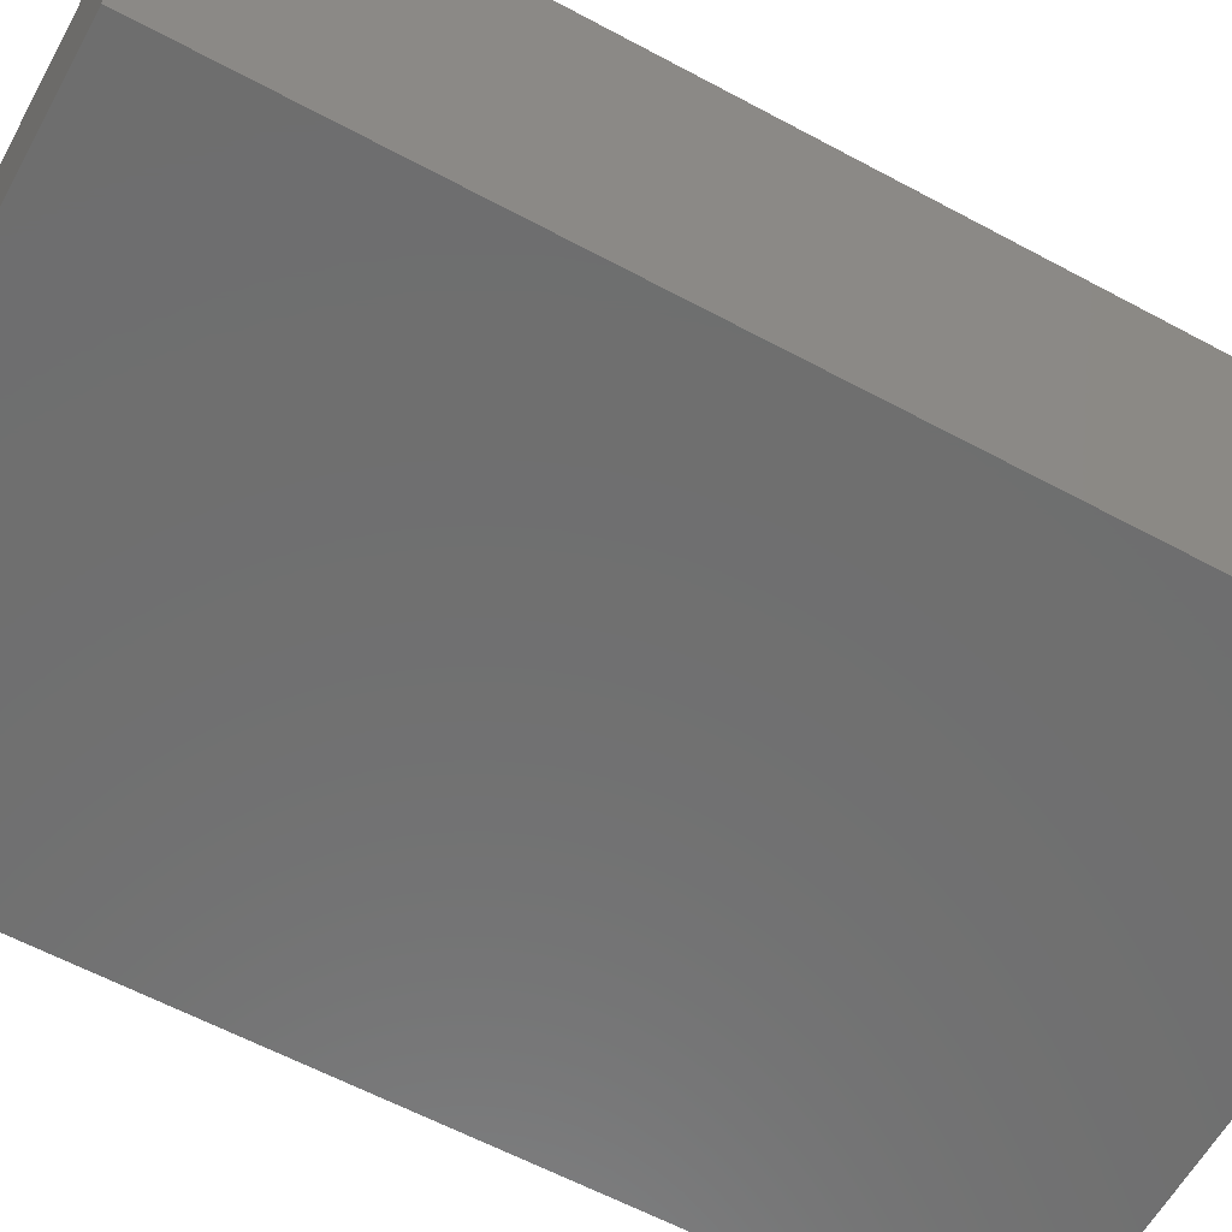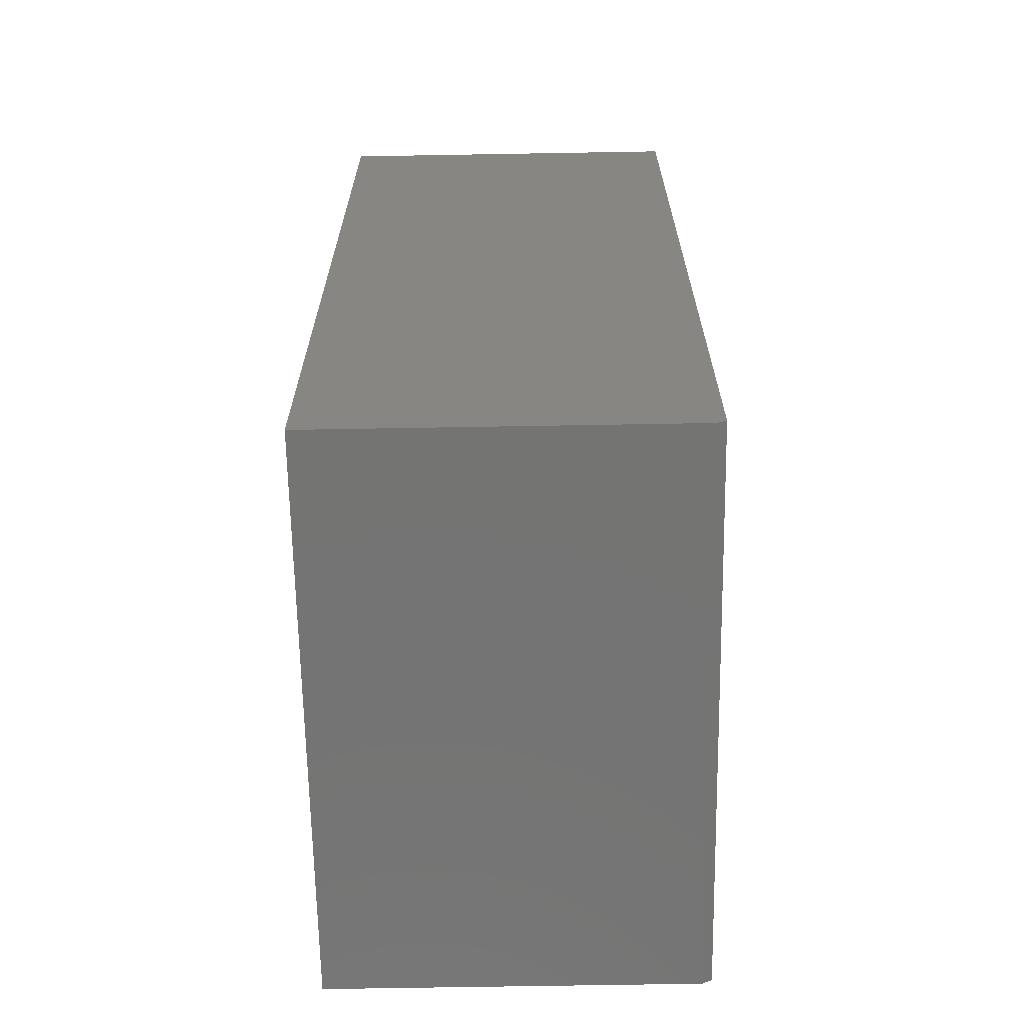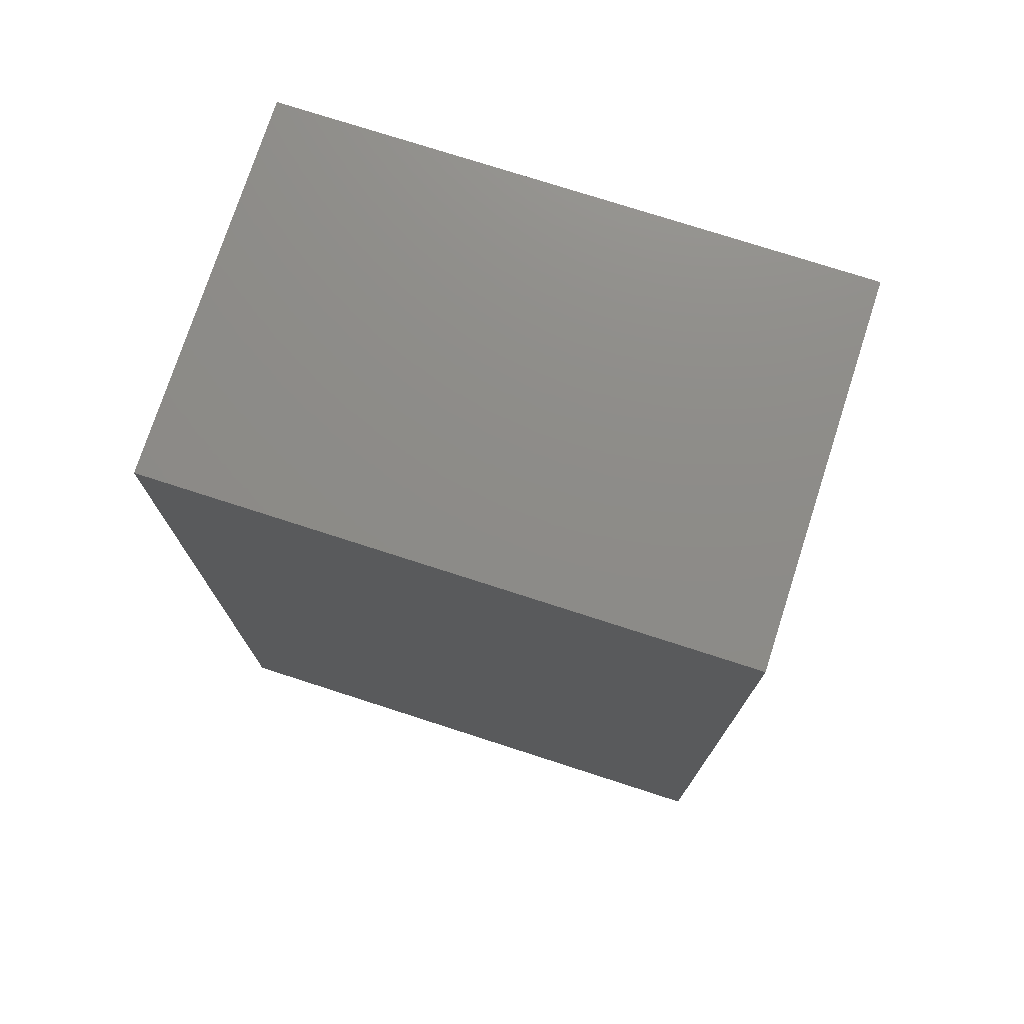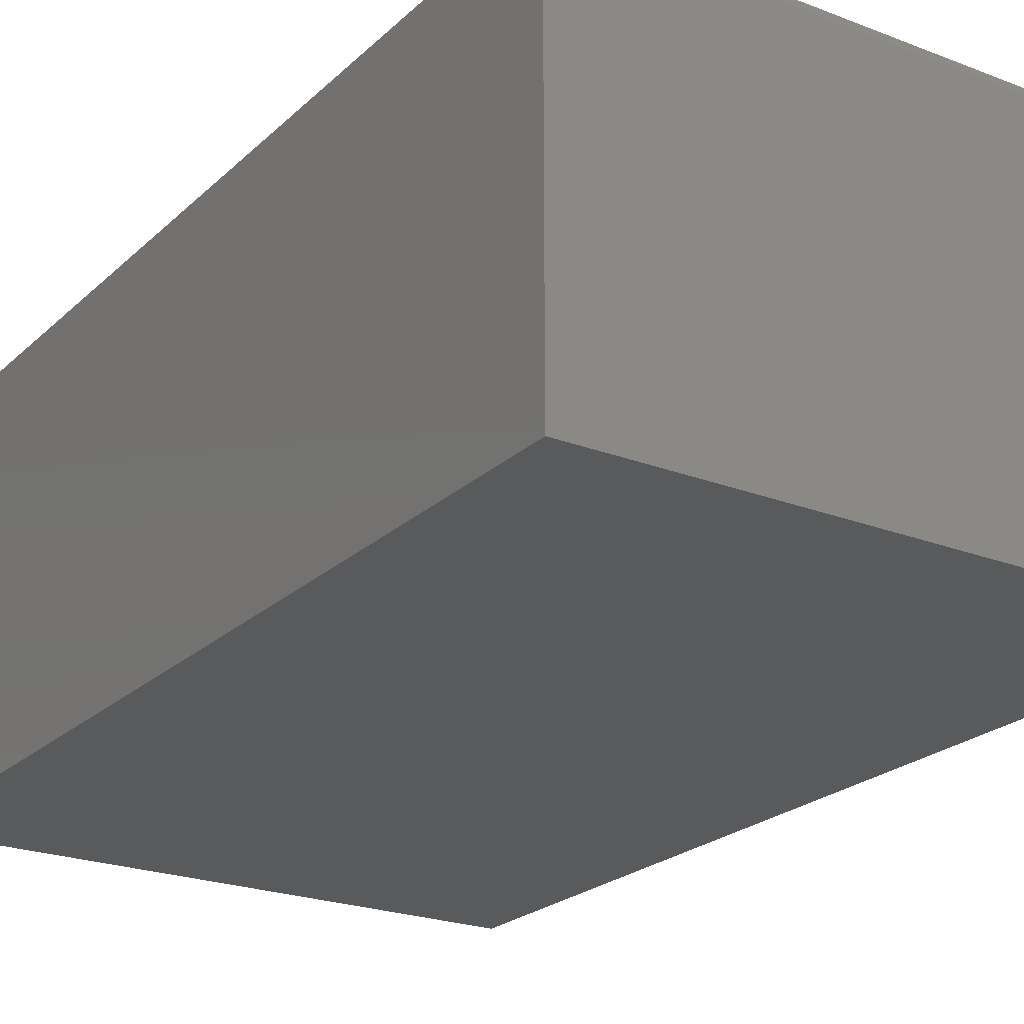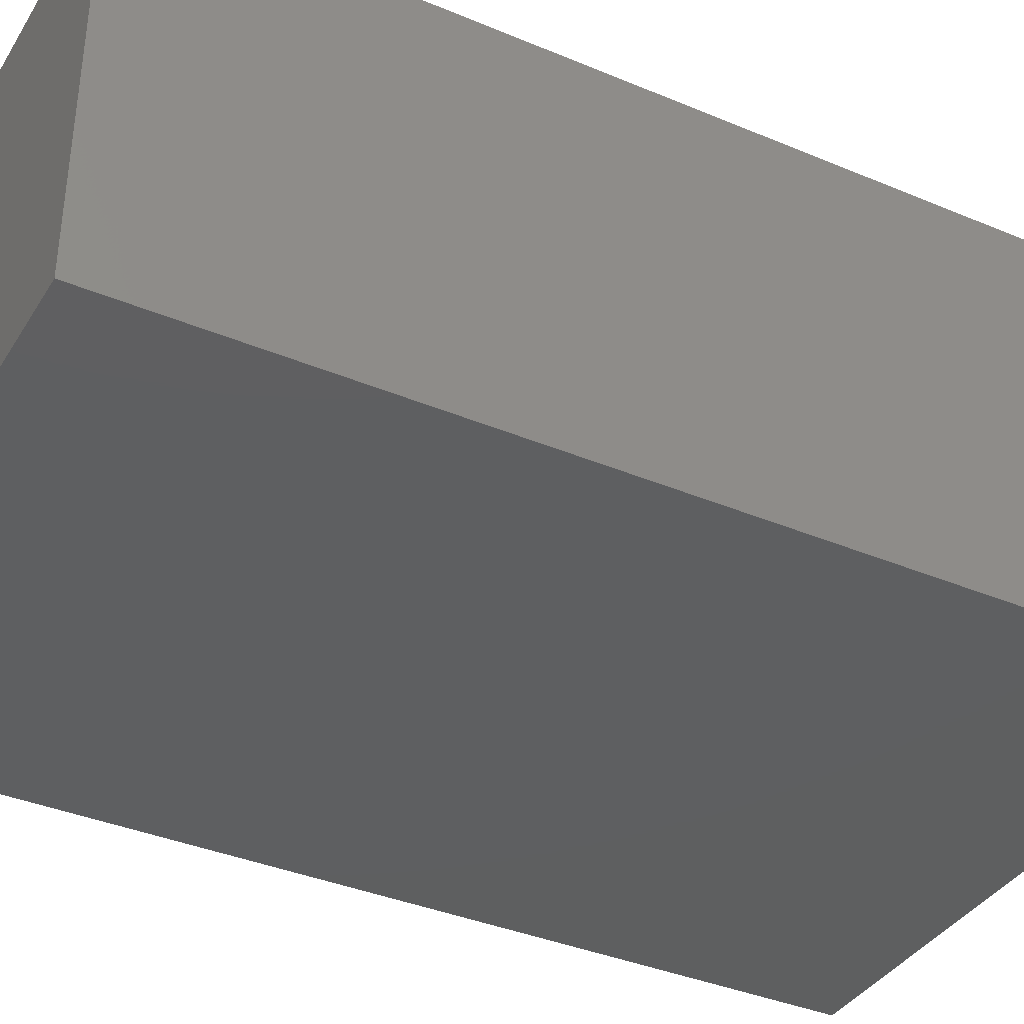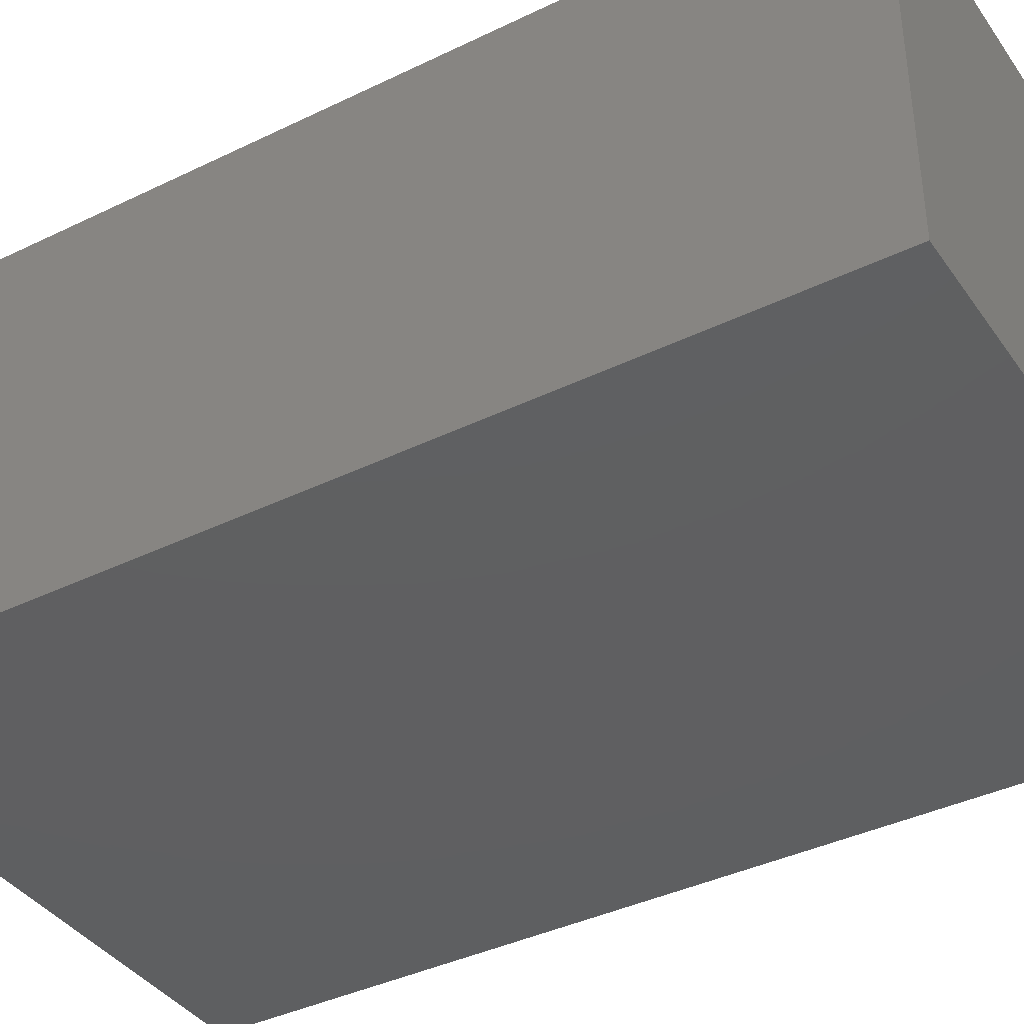
<metadata>
{"format":"stl","ext":"stl","renderer":"f3d","projection":"perspective","resolution":1024,"background":"white","views":[{"elev":-60.7,"azim":61.2,"up":"+Z"},{"elev":-66.1,"azim":-89.0,"up":"+Y"},{"elev":75.2,"azim":-162.1,"up":"+Y"},{"elev":-23.0,"azim":-33.4,"up":"+Z"},{"elev":-37.5,"azim":-118.3,"up":"+Z"},{"elev":-39.1,"azim":121.3,"up":"+Z"}]}
</metadata>
<code>
# stl→obj: 34 verts, 64 faces
v -0.3828 -0.6172 0.0625
v 0.3027 -0.6172 0.0625
v -0.3828 0.625 0.0625
v 0.3027 0.625 0.0625
v 0.3195 0.625 0.06415
v 0.3356 0.625 0.06904
v 0.3505 0.625 0.07698
v 0.3635 0.625 0.08767
v 0.3742 0.625 0.1007
v 0.3821 0.625 0.1156
v 0.387 0.625 0.1317
v 0.3887 0.625 0.1484
v 0.3887 0.625 0.5938
v -0.3828 0.625 0.5938
v 0.3887 -0.6172 0.1484
v 0.3887 -0.6172 0.5938
v 0.387 -0.6172 0.1317
v 0.3821 -0.6172 0.1156
v 0.3742 -0.6172 0.1007
v 0.3635 -0.6172 0.08767
v 0.3505 -0.6172 0.07698
v 0.3356 -0.6172 0.06904
v 0.3195 -0.6172 0.06415
v -0.3828 -0.6172 0.5938
v 0.4549 -0.7422 0.5938
v -0.4609 -0.7422 0.5938
v -0.4609 0.75 0.5938
v 0.4549 0.75 0.5938
v -0.4609 0.75 0
v -0.4609 -0.75 0
v -0.4609 -0.75 0.5781
v 0.4549 0.75 0
v 0.4549 -0.75 0
v 0.4549 -0.75 0.5781
f 1 2 3
f 3 2 4
f 4 5 6
f 4 6 7
f 4 7 8
f 4 8 9
f 4 9 10
f 4 10 11
f 4 11 12
f 4 12 13
f 4 13 14
f 4 14 3
f 15 16 12
f 12 16 13
f 16 15 17
f 16 17 18
f 16 18 19
f 16 19 20
f 16 20 21
f 16 21 22
f 16 22 23
f 16 23 2
f 16 2 1
f 16 1 24
f 20 7 21
f 21 7 6
f 21 6 22
f 22 6 5
f 22 5 23
f 23 5 4
f 23 4 2
f 7 20 8
f 8 20 19
f 8 19 9
f 9 19 18
f 9 18 10
f 10 18 17
f 10 17 11
f 11 17 15
f 11 15 12
f 25 16 26
f 26 16 24
f 26 24 27
f 27 24 14
f 27 14 28
f 28 14 13
f 28 13 25
f 25 13 16
f 3 14 1
f 1 14 24
f 27 29 26
f 26 29 30
f 26 30 31
f 32 28 33
f 33 28 25
f 33 25 34
f 31 30 34
f 34 30 33
f 25 26 34
f 34 26 31
f 30 29 33
f 33 29 32
f 28 32 27
f 27 32 29

</code>
